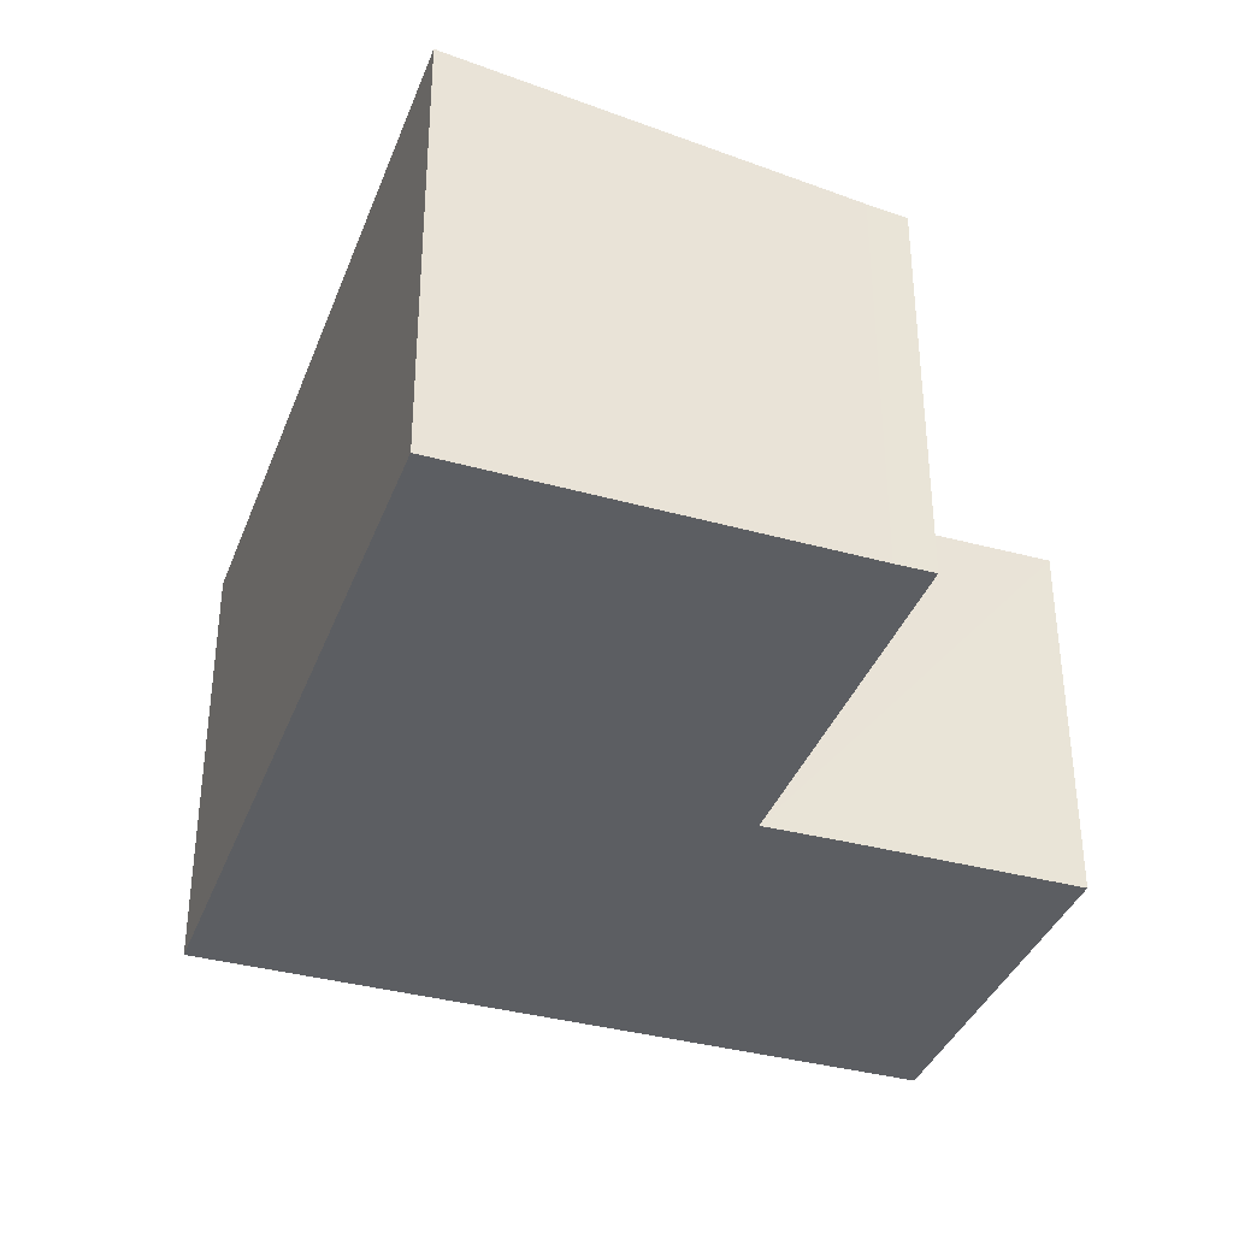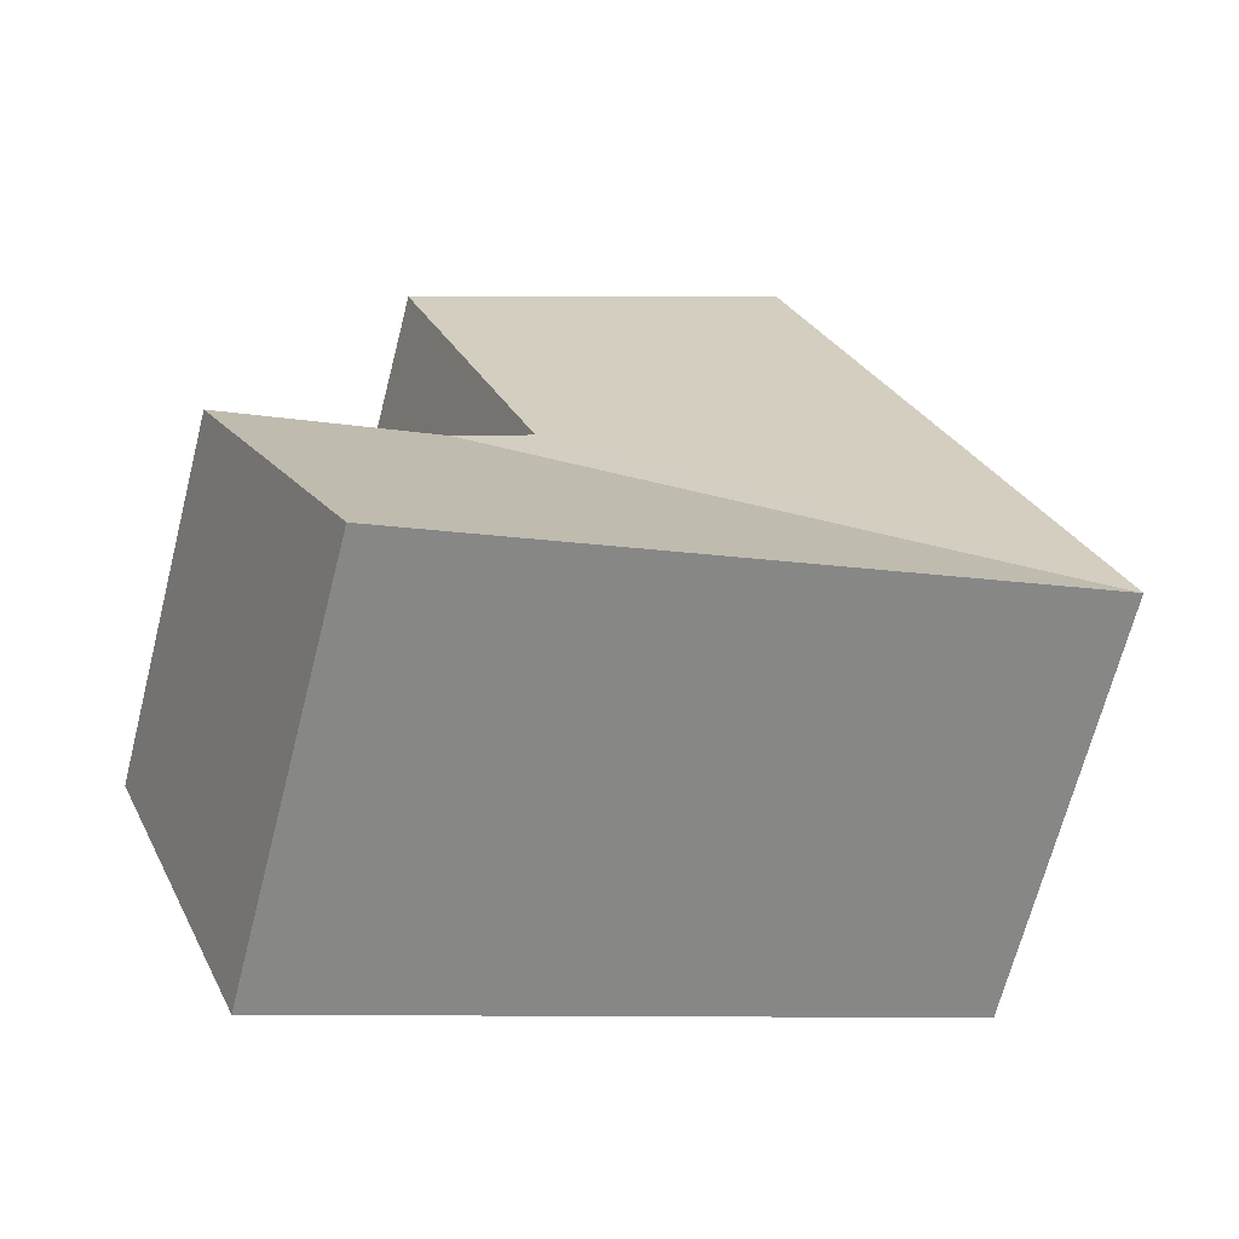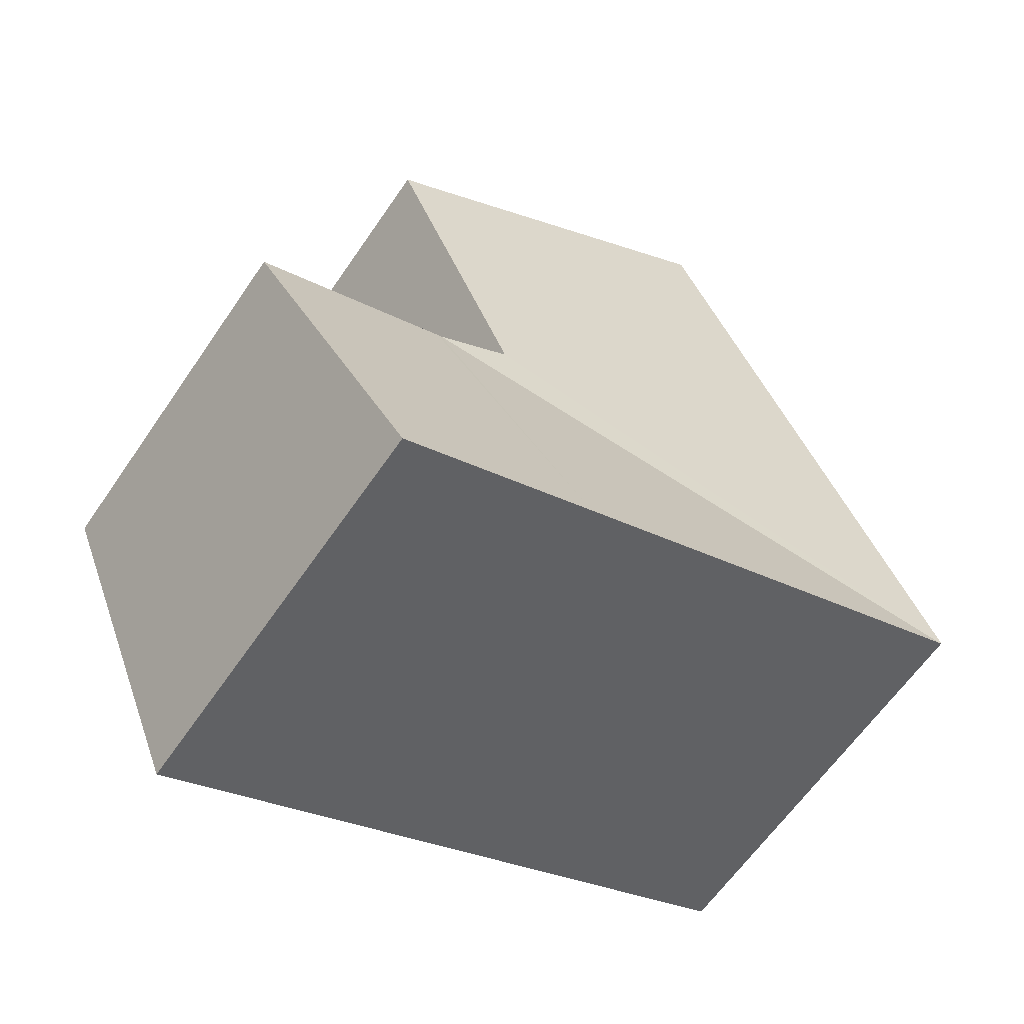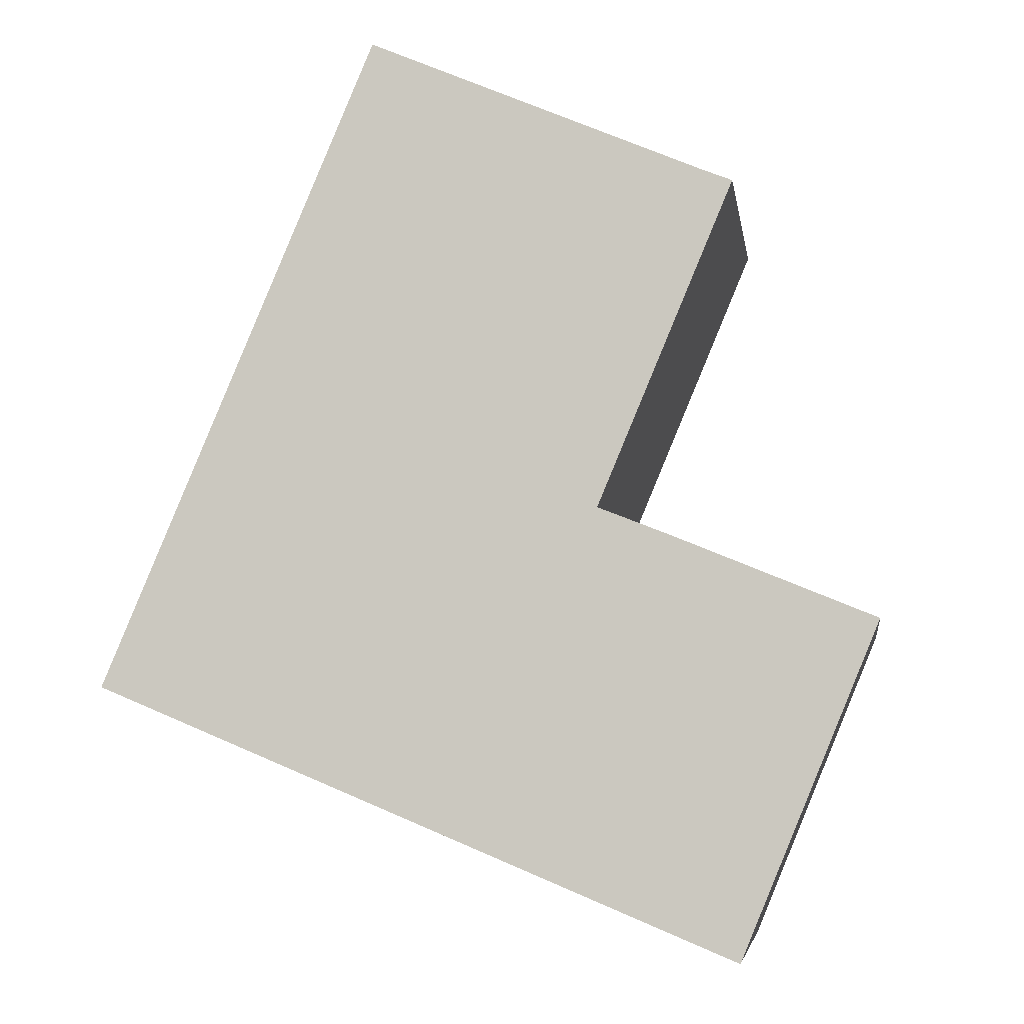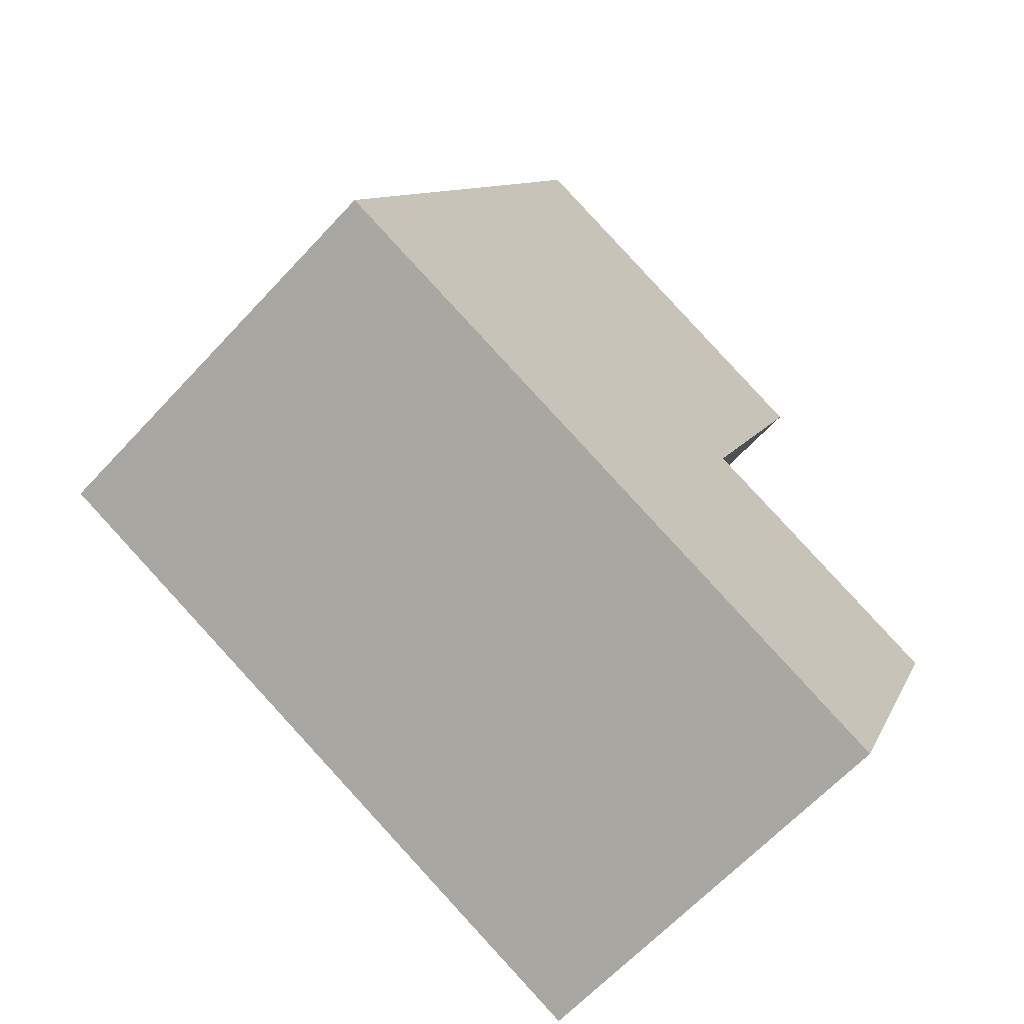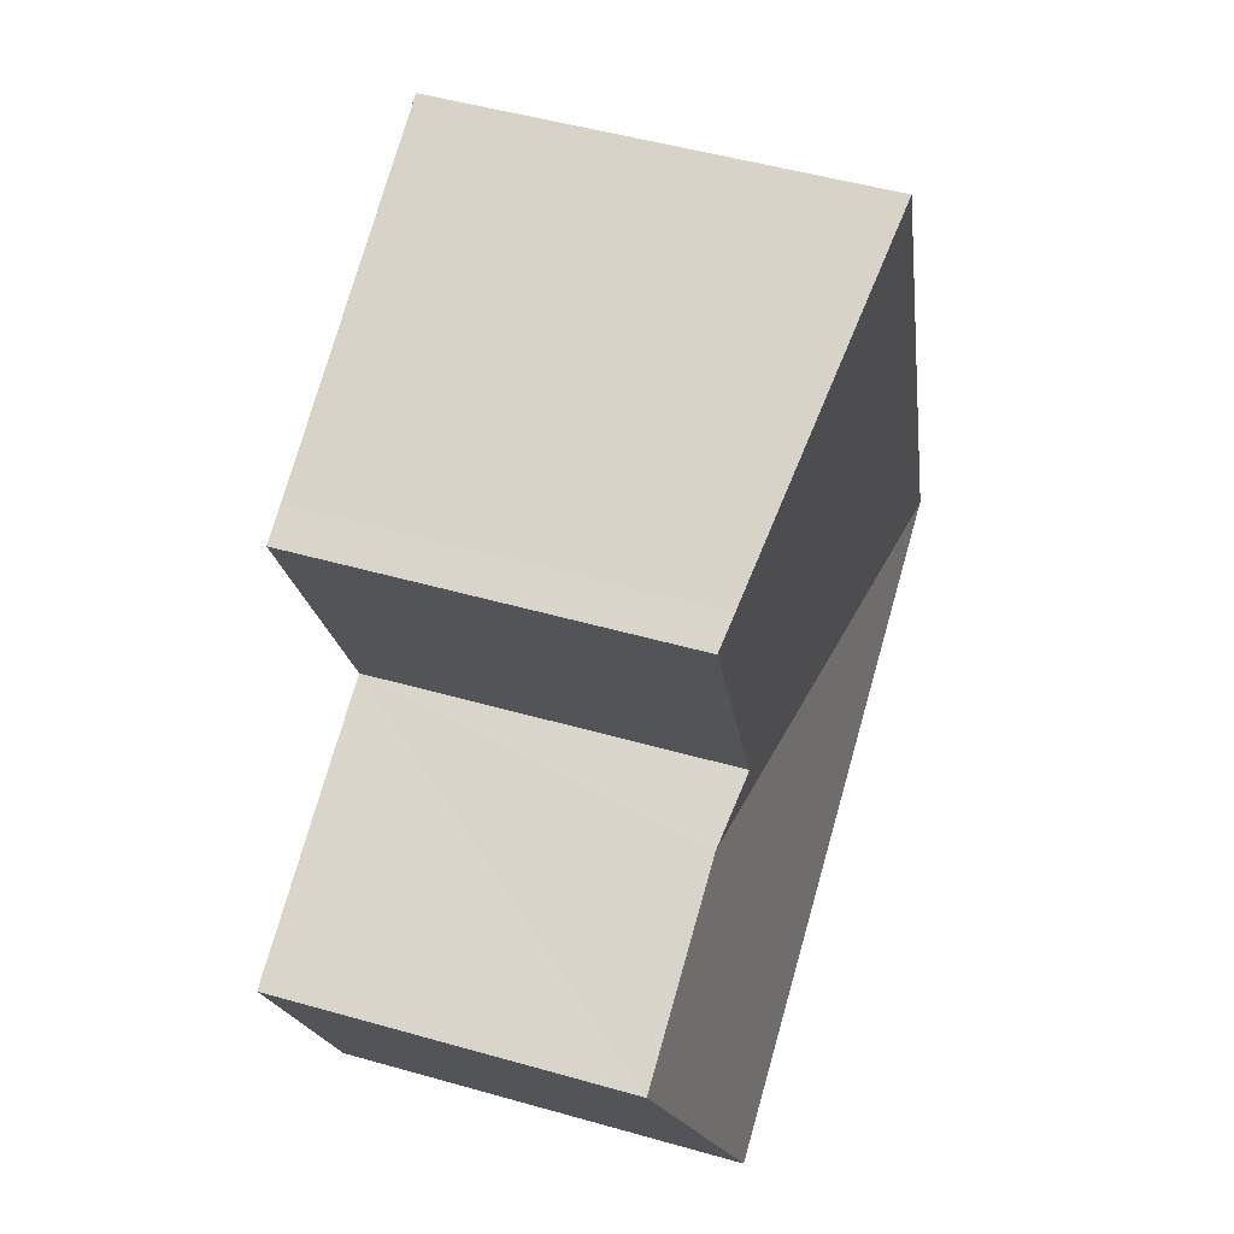
<metadata>
{"format":"obj","ext":"obj","renderer":"f3d","projection":"perspective","resolution":1024,"background":"white","views":[{"elev":-37.4,"azim":3.4,"up":"+Y"},{"elev":-67.9,"azim":165.6,"up":"+Z"},{"elev":-62.4,"azim":145.7,"up":"+Z"},{"elev":-6.2,"azim":8.4,"up":"+Z"},{"elev":-64.2,"azim":-42.8,"up":"+Z"},{"elev":50.7,"azim":107.2,"up":"+Z"}]}
</metadata>
<code>
v  13.69 8.773 -5.714
v  12.41 7.525 3.09
v  16.63 7.522 1.346
v  9.456 8.773 -3.948
v  12.32 7.523 3.128
v  0.03 8.773 -0.013
v  12.99 7.822 10.96
v  5.09 8.777 12.13
v  5.878 8.777 14
v  2.986 8.777 7.113
v  0 8.777 5.374e-16
v  13.69 7.728 10.67
v  10.82 7.728 3.841
v  10.78 7.728 3.738
v  5.878 -8.575e-16 14
v  12.99 -6.71e-16 10.96
v  13.69 -6.536e-16 10.67
v  10.78 -2.289e-16 3.738
v  12.32 -1.915e-16 3.128
v  16.63 -8.242e-17 1.346
v  12.41 -1.892e-16 3.09
v  10.82 -2.352e-16 3.841
v  13.69 3.499e-16 -5.714
v  9.456 2.417e-16 -3.948
v  0.03 7.96e-19 -0.013
v  0 0 0
v  2.986 -4.355e-16 7.113
v  5.09 -7.425e-16 12.13
g defaultobject
f 1 2 3
f 2 1 4
f 5 4 6
f 2 4 5
f 7 8 9
f 8 7 10
f 10 7 11
f 11 7 12
f 11 12 13
f 11 13 6
f 6 13 14
f 6 14 5
f 15 7 9
f 7 15 16
f 16 12 7
f 12 16 17
f 18 5 14
f 5 18 2
f 2 18 3
f 3 18 19
f 3 19 20
f 20 19 21
f 17 13 12
f 13 17 14
f 14 17 18
f 18 17 22
f 3 23 1
f 23 3 20
f 23 4 1
f 4 23 6
f 6 23 24
f 6 24 25
f 6 25 11
f 11 25 26
f 26 10 11
f 10 26 27
f 10 27 8
f 8 27 9
f 9 27 28
f 9 28 15
f 20 24 23
f 24 20 25
f 25 20 26
f 26 20 18
f 26 18 27
f 18 20 21
f 18 21 19
f 27 18 22
f 27 22 17
f 27 17 28
f 28 17 16
f 28 16 15

</code>
